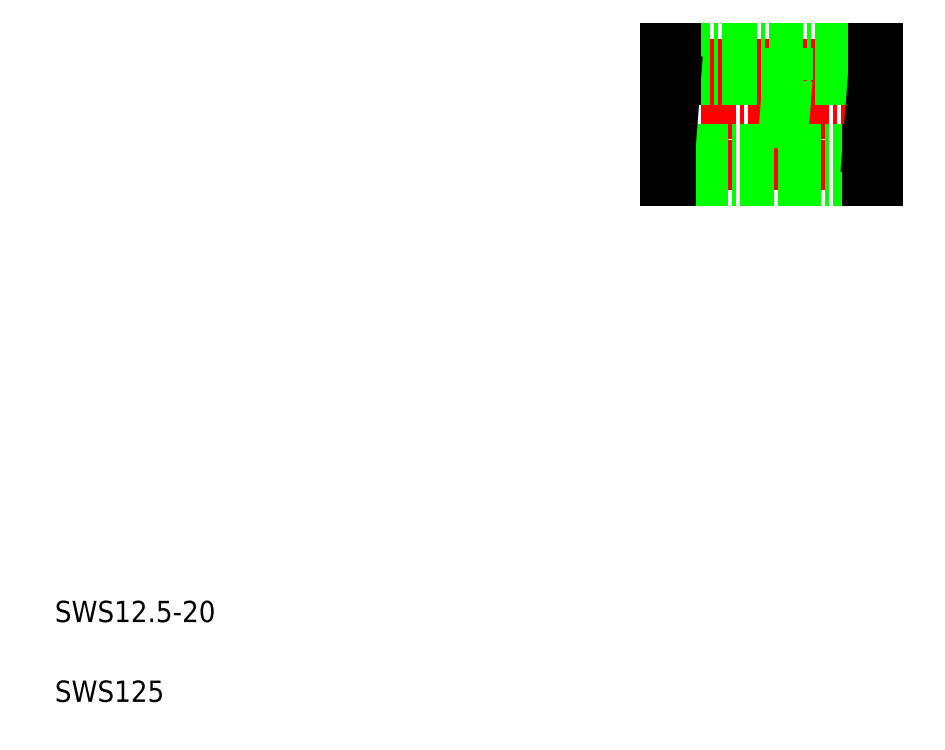
<metadata>
{"format":"dxf","ext":"dxf","renderer":"ezdxf+matplotlib","layout":"modelspace","background":"white","min_lineweight":24,"dpi":150}
</metadata>
<code>
0
SECTION
2
ENTITIES
0
TEXT
8
0
10
5
20
12.5
30
0
40
2
1
SWS12.5-20
0
TEXT
8
0
10
5
20
5
30
0
40
2
1
SWS125
0
LINE
8
0
10
74.4
20
54.01
30
0
11
74.4
21
66.51
31
0
0
LINE
8
0
10
73.4
20
54.01
30
0
11
73.4
21
57.01
31
0
0
LINE
8
0
10
81.4
20
54.01
30
0
11
81.4
21
57.01
31
0
0
LINE
8
0
10
62.9
20
57.01
30
0
11
62.9
21
54.01
31
0
0
LINE
8
0
10
62.4
20
66.51
30
0
11
62.4
21
54.01
31
0
0
LINE
8
0
10
82.4
20
54.01
30
0
11
82.4
21
66.51
31
0
0
LINE
8
CENTER
10
61.4
20
55.51
30
0
11
83.4
21
55.51
31
0
0
LINE
8
0
10
81.4
20
54.01
30
0
11
62.9
21
54.01
31
0
0
LINE
8
0
10
62.4
20
54.01
30
0
11
62.9
21
54.01
31
0
0
LINE
8
0
10
74.4
20
54.01
30
0
11
73.4
21
54.01
31
0
0
LINE
8
0
10
82.4
20
54.01
30
0
11
81.4
21
54.01
31
0
0
LINE
8
CENTER
10
61.4
20
65.01
30
0
11
83.4
21
65.01
31
0
0
LINE
8
CENTER
10
61.4
20
60.26
30
0
11
83.4
21
60.26
31
0
0
LINE
8
0
10
81.4
20
57.01
30
0
11
62.9
21
57.01
31
0
0
LINE
8
0
10
63.4
20
63.51
30
0
11
81.9
21
63.51
31
0
0
LINE
8
0
10
63.4
20
66.51
30
0
11
81.9
21
66.51
31
0
0
LINE
8
0
10
63.4
20
63.51
30
0
11
62.9
21
57.01
31
0
0
LINE
8
0
10
62.4
20
57.01
30
0
11
62.9
21
57.01
31
0
0
LINE
8
0
10
63.4
20
66.51
30
0
11
63.4
21
63.51
31
0
0
LINE
8
0
10
62.4
20
66.51
30
0
11
63.4
21
66.51
31
0
0
LINE
8
0
10
62.4
20
63.51
30
0
11
63.4
21
63.51
31
0
0
LINE
8
0
10
73.9
20
63.51
30
0
11
73.4
21
57.01
31
0
0
LINE
8
0
10
74.4
20
57.01
30
0
11
73.4
21
57.01
31
0
0
LINE
8
0
10
74.4
20
66.51
30
0
11
73.9
21
66.51
31
0
0
LINE
8
0
10
74.4
20
63.51
30
0
11
73.9
21
63.51
31
0
0
LINE
8
0
10
73.9
20
63.51
30
0
11
73.9
21
66.51
31
0
0
LINE
8
0
10
81.9
20
63.51
30
0
11
81.4
21
57.01
31
0
0
LINE
8
0
10
82.4
20
57.01
30
0
11
81.4
21
57.01
31
0
0
LINE
8
0
10
82.4
20
57.13
30
0
11
82.4
21
57.13
31
0
0
LINE
8
0
10
82.4
20
60.26
30
0
11
82.4
21
60.26
31
0
0
LINE
8
0
10
81.9
20
63.51
30
0
11
81.9
21
66.51
31
0
0
LINE
8
0
10
82.4
20
63.51
30
0
11
81.9
21
63.51
31
0
0
LINE
8
0
10
82.4
20
66.51
30
0
11
81.9
21
66.51
31
0
0
ENDSEC
0
EOF

</code>
